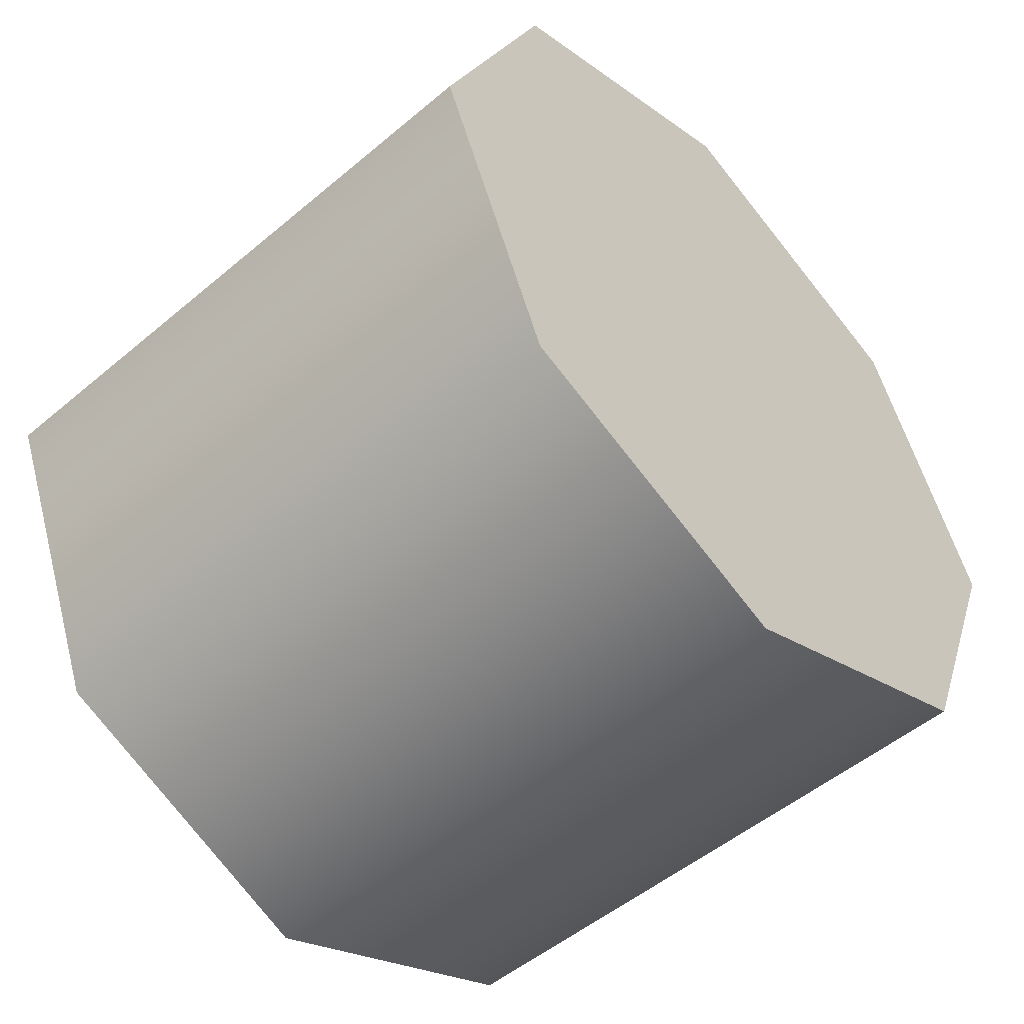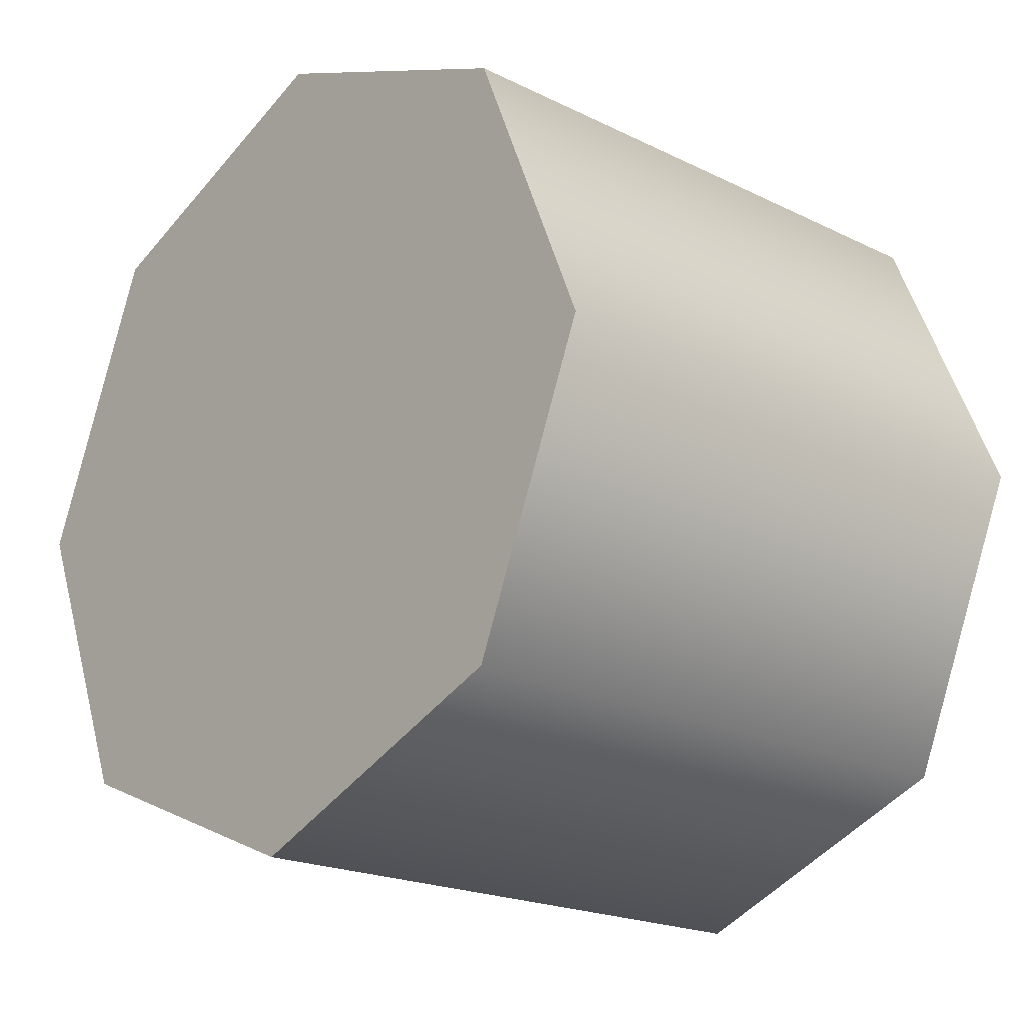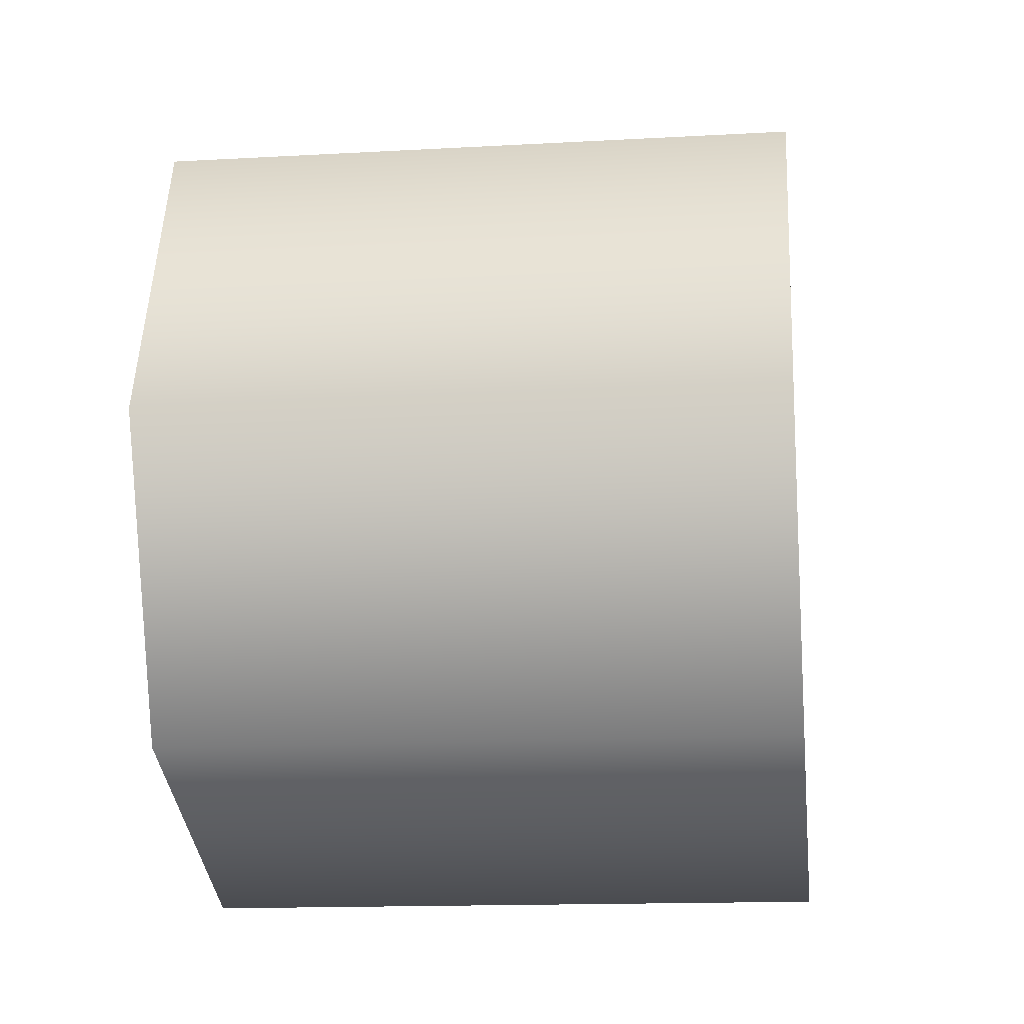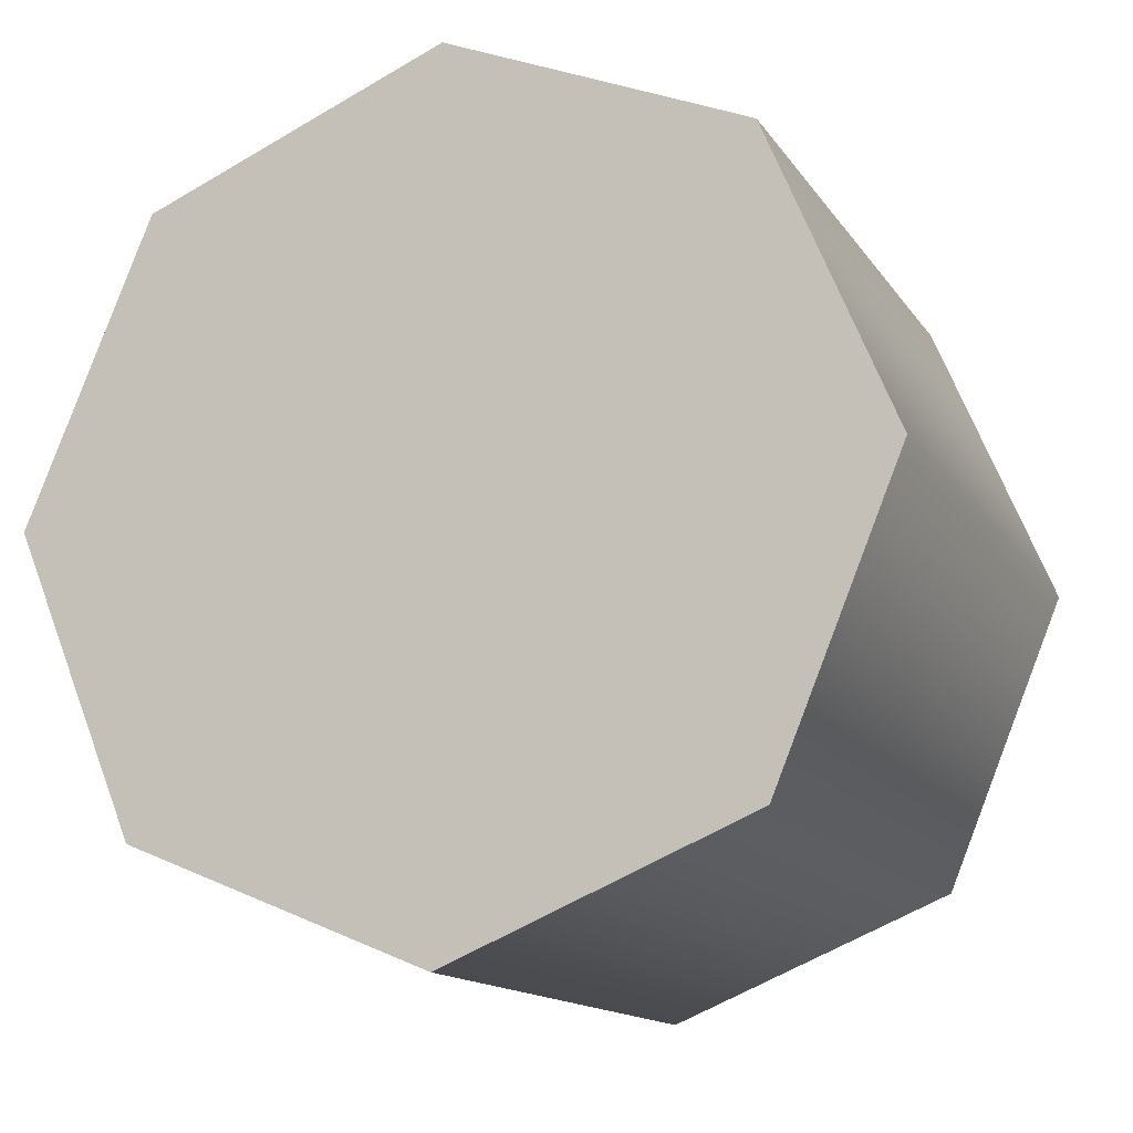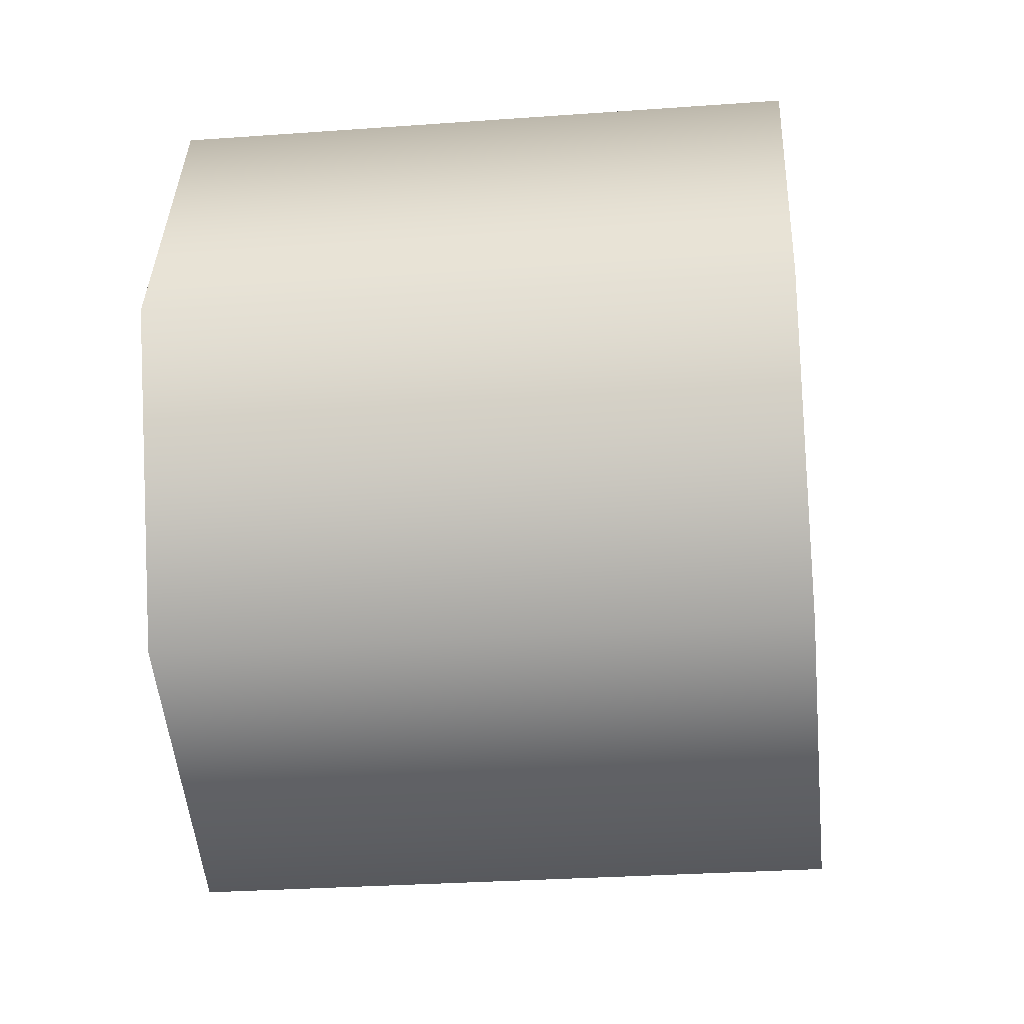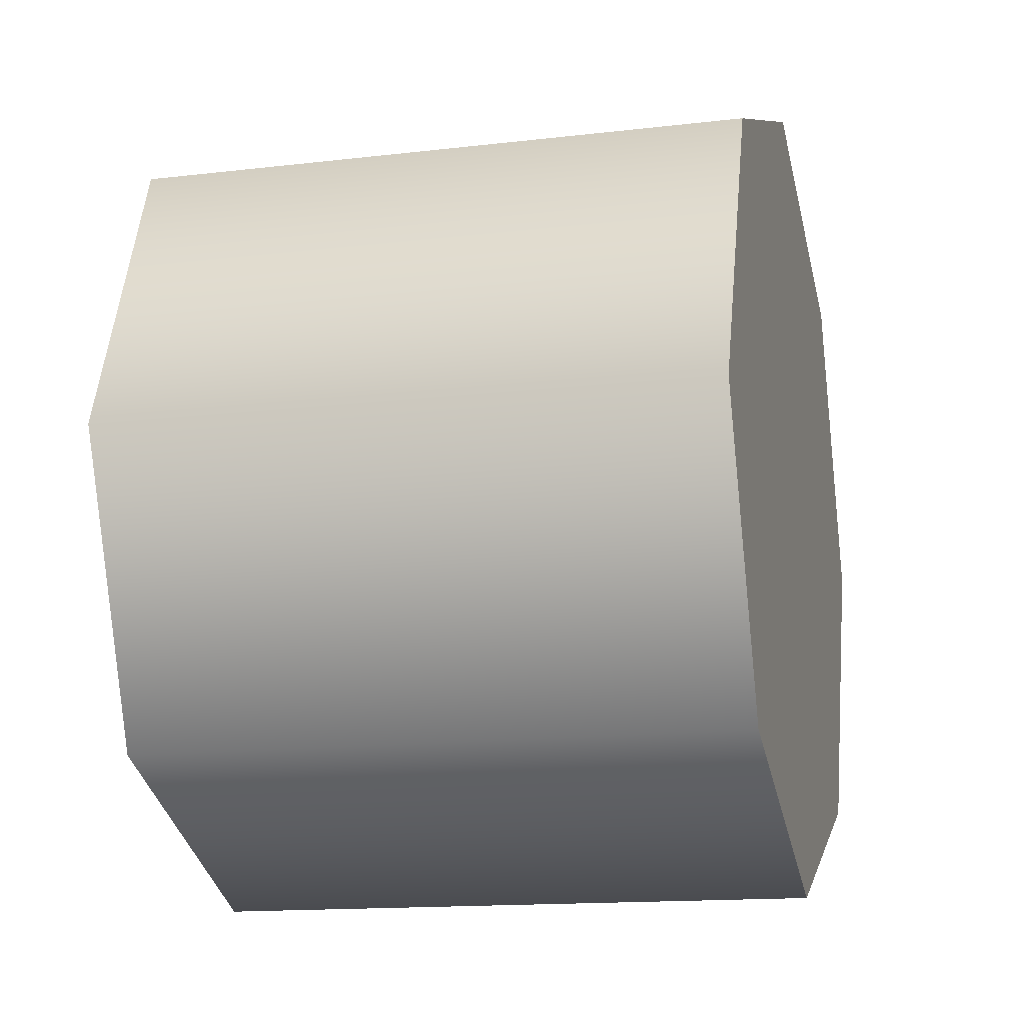
<metadata>
{"format":"obj","ext":"obj","renderer":"f3d","projection":"perspective","resolution":1024,"background":"white","views":[{"elev":-51.1,"azim":42.5,"up":"+Z"},{"elev":-20.0,"azim":137.8,"up":"+Y"},{"elev":-14.6,"azim":7.0,"up":"+Z"},{"elev":-14.2,"azim":-68.3,"up":"+Z"},{"elev":-29.4,"azim":6.1,"up":"+Z"},{"elev":-14.6,"azim":14.4,"up":"+Z"}]}
</metadata>
<code>
v 1.734 -1.959 0.1325
v 1.384 -1.959 0.1325
v 1.384 -1.79 0.06221
v 1.734 -1.79 0.06221
v 1.384 -1.62 0.1325
v 1.734 -1.62 0.1325
v 1.734 -1.62 0.1325
v 1.384 -1.62 0.1325
v 1.384 -1.55 0.3023
v 1.734 -1.55 0.3023
v 1.384 -1.62 0.4722
v 1.734 -1.62 0.4722
v 1.384 -1.79 0.5425
v 1.734 -1.79 0.5425
v 1.384 -1.959 0.4722
v 1.734 -1.959 0.4722
v 1.384 -2.03 0.3023
v 1.734 -2.03 0.3023
v 1.384 -1.79 0.06221
v 1.384 -1.959 0.1325
v 1.384 -1.79 0.5425
v 1.384 -1.62 0.1325
v 1.384 -1.55 0.3023
v 1.384 -1.62 0.4722
v 1.384 -2.03 0.3023
v 1.384 -1.959 0.4722
v 1.734 -1.79 0.5425
v 1.734 -1.959 0.1325
v 1.734 -1.79 0.06221
v 1.734 -1.62 0.1325
v 1.734 -1.62 0.4722
v 1.734 -1.55 0.3023
v 1.734 -1.959 0.4722
v 1.734 -2.03 0.3023
g group_62986296_105553120377600
f 1 2 3
f 1 3 4
f 4 3 5
f 4 5 6
f 7 8 9
f 7 9 10
f 10 9 11
f 10 11 12
f 12 11 13
f 12 13 14
f 14 13 15
f 14 15 16
f 16 15 17
f 16 17 18
f 18 17 2
f 18 2 1
f 19 20 21
f 19 21 22
f 23 22 24
f 24 22 21
f 25 26 21
f 25 21 20
f 27 28 29
f 27 29 30
f 27 30 31
f 31 30 32
f 27 33 34
f 27 34 28

</code>
